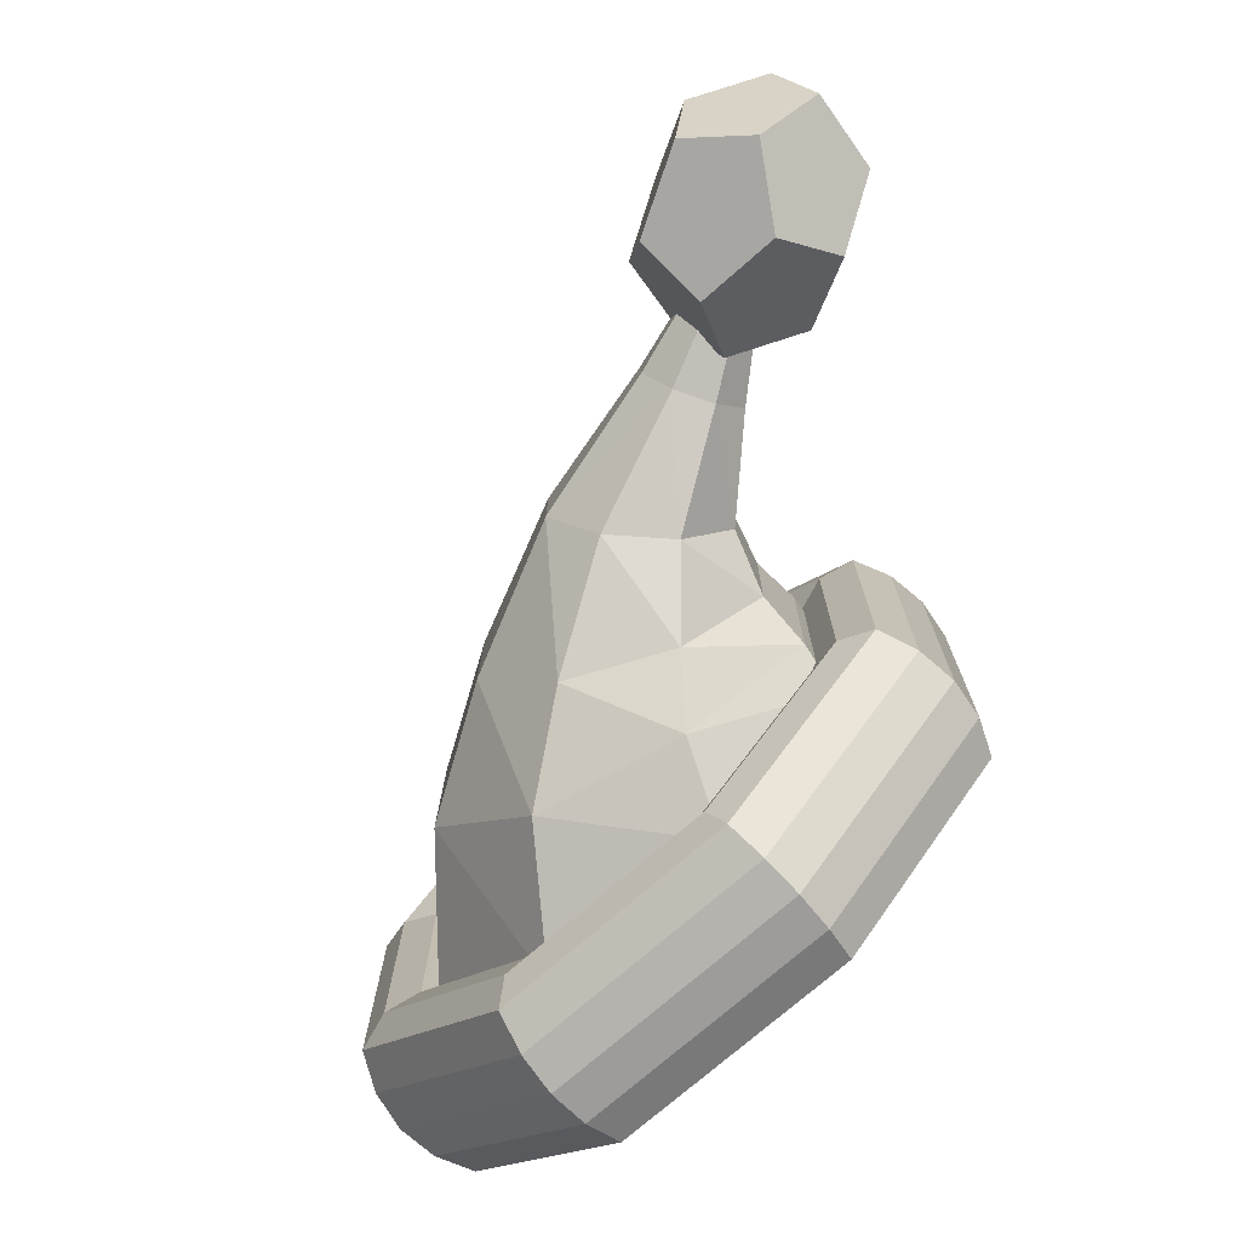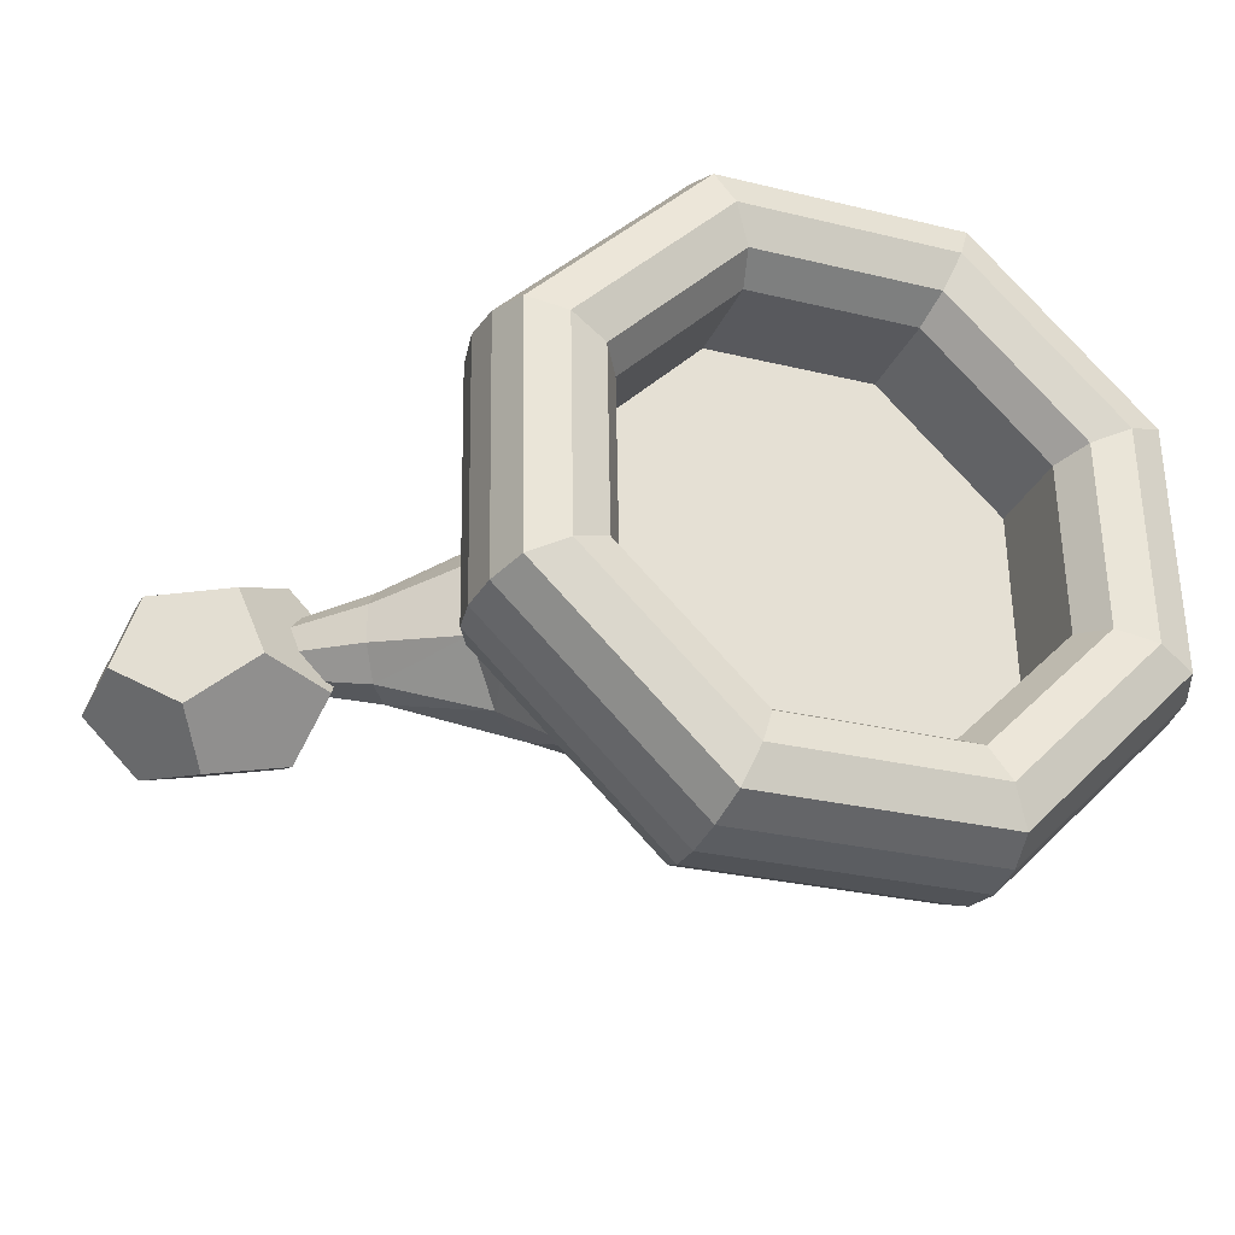
<metadata>
{"format":"obj","ext":"obj","renderer":"f3d","projection":"perspective","resolution":1024,"background":"white","views":[{"elev":-75.8,"azim":-136.5,"up":"+Z"},{"elev":-29.7,"azim":-18.2,"up":"+Z"}]}
</metadata>
<code>
v -2.472 3.028 -5.041
v -6.019 2.704 -2.468
v -5.396 2.928 -2.197
v -2.717 2.817 -5.679
v -2.472 3.028 -5.041
v 1.885 3.015 -5.613
v -2.717 2.817 -5.679
v 1.604 3.203 -4.984
v -2.21 2.85 -4.401
v 1.604 3.203 -4.984
v -2.472 3.028 -5.041
v 1.341 3.003 -4.35
v -2.021 2.345 -3.976
v 1.341 3.003 -4.35
v -2.21 2.85 -4.401
v 1.184 2.483 -3.931
v -1.946 0.5997 -3.96
v 1.184 2.483 -3.931
v -2.021 2.345 -3.976
v 1.259 0.7377 -3.915
v -2.068 -0.03044 -4.328
v 1.259 0.7377 -3.915
v -1.946 0.5997 -3.96
v 1.445 0.1208 -4.279
v -2.068 -0.03044 -4.328
v 1.747 -0.1165 -4.954
v 1.445 0.1208 -4.279
v -2.329 -0.2921 -5.011
v -4.587 -0.1165 -1.878
v -2.329 -0.2921 -5.011
v -2.068 -0.03044 -4.328
v -5.253 -0.3919 -2.168
v -4.639 -0.08698 1.638
v -5.253 -0.3919 -2.168
v -4.587 -0.1165 -1.878
v -5.313 -0.3577 1.912
v -4.639 -0.08698 1.638
v -2.473 -0.2093 4.838
v -5.313 -0.3577 1.912
v -2.191 0.04085 4.159
v -4.292 0.5481 1.483
v -2.191 0.04085 4.159
v -4.639 -0.08698 1.638
v -2.059 0.6648 3.784
v -4.292 0.5481 1.483
v -2.134 2.41 3.768
v -2.059 0.6648 3.784
v -4.367 2.293 1.468
v -4.245 0.5212 -1.724
v -4.367 2.293 1.468
v -4.292 0.5481 1.483
v -4.32 2.266 -1.74
v -4.245 0.5212 -1.724
v -2.021 2.345 -3.976
v -4.32 2.266 -1.74
v -1.946 0.5997 -3.96
v -4.245 0.5212 -1.724
v -2.068 -0.03044 -4.328
v -1.946 0.5997 -3.96
v -4.587 -0.1165 -1.878
v -4.292 0.5481 1.483
v -4.587 -0.1165 -1.878
v -4.245 0.5212 -1.724
v -4.639 -0.08698 1.638
v -2.021 2.345 -3.976
v -4.757 2.763 -1.924
v -4.32 2.266 -1.74
v -2.21 2.85 -4.401
v -2.21 2.85 -4.401
v -5.396 2.928 -2.197
v -4.757 2.763 -1.924
v -2.472 3.028 -5.041
v -5.396 2.928 -2.197
v -4.809 2.793 1.63
v -4.757 2.763 -1.924
v -5.455 2.962 1.882
v -6.019 2.704 -2.468
v -5.455 2.962 1.882
v -5.396 2.928 -2.197
v -6.086 2.743 2.138
v -6.296 2.001 -2.594
v -6.086 2.743 2.138
v -6.019 2.704 -2.468
v -6.367 2.042 2.268
v -6.377 1.25 -2.636
v -6.367 2.042 2.268
v -6.296 2.001 -2.594
v -6.449 1.291 2.32
v -6.256 0.5047 -2.591
v -6.449 1.291 2.32
v -6.377 1.25 -2.636
v -6.327 0.5457 2.291
v -6.256 0.5047 -2.591
v -6.008 -0.1409 2.183
v -6.327 0.5457 2.291
v -5.94 -0.1799 -2.462
v -6.256 0.5047 -2.591
v -2.612 -0.06617 -5.699
v -5.94 -0.1799 -2.462
v -2.756 0.6242 -5.994
v -6.256 0.5047 -2.591
v -2.825 1.371 -6.092
v -2.756 0.6242 -5.994
v -6.377 1.25 -2.636
v -6.377 1.25 -2.636
v -2.811 2.12 -5.984
v -2.825 1.371 -6.092
v -6.296 2.001 -2.594
v -6.019 2.704 -2.468
v -2.811 2.12 -5.984
v -6.296 2.001 -2.594
v -2.717 2.817 -5.679
v 1.885 3.015 -5.613
v -2.811 2.12 -5.984
v -2.717 2.817 -5.679
v 2.047 2.329 -5.915
v 1.885 3.015 -5.613
v 5.432 2.506 -2.428
v 2.047 2.329 -5.915
v 5.092 3.182 -2.31
v 1.604 3.203 -4.984
v 5.092 3.182 -2.31
v 1.885 3.015 -5.613
v 4.445 3.352 -2.058
v 1.341 3.003 -4.35
v 4.445 3.352 -2.058
v 1.604 3.203 -4.984
v 3.815 3.132 -1.802
v 1.341 3.003 -4.35
v 3.417 2.599 -1.63
v 3.815 3.132 -1.802
v 1.184 2.483 -3.931
v 1.259 0.7377 -3.915
v 3.417 2.599 -1.63
v 1.184 2.483 -3.931
v 3.492 0.8544 -1.615
v 1.259 0.7377 -3.915
v 3.892 0.2486 -1.758
v 3.492 0.8544 -1.615
v 1.445 0.1208 -4.279
v 1.445 0.1208 -4.279
v 4.587 0.03183 -2.028
v 3.892 0.2486 -1.758
v 1.747 -0.1165 -4.954
v 2.028 0.1336 -5.633
v 4.587 0.03183 -2.028
v 1.747 -0.1165 -4.954
v 5.262 0.3025 -2.303
v 2.121 0.8343 -5.925
v 5.262 0.3025 -2.303
v 2.028 0.1336 -5.633
v 5.52 1.012 -2.424
v 2.121 0.8343 -5.925
v 5.579 1.765 -2.467
v 5.52 1.012 -2.424
v 2.128 1.584 -6.021
v -2.756 0.6242 -5.994
v 2.128 1.584 -6.021
v 2.121 0.8343 -5.925
v -2.825 1.371 -6.092
v -2.825 1.371 -6.092
v 2.047 2.329 -5.915
v 2.128 1.584 -6.021
v -2.811 2.12 -5.984
v 5.432 2.506 -2.428
v 2.128 1.584 -6.021
v 2.047 2.329 -5.915
v 5.579 1.765 -2.467
v 5.362 2.547 2.435
v 5.579 1.765 -2.467
v 5.432 2.506 -2.428
v 5.507 1.806 2.49
v 5.362 2.547 2.435
v 1.954 1.685 5.945
v 5.507 1.806 2.49
v 1.876 2.428 5.824
v 5.362 2.547 2.435
v 1.723 3.108 5.507
v 1.876 2.428 5.824
v 5.025 3.221 2.296
v 5.432 2.506 -2.428
v 5.025 3.221 2.296
v 5.362 2.547 2.435
v 5.092 3.182 -2.31
v 5.092 3.182 -2.31
v 4.385 3.386 2.022
v 5.025 3.221 2.296
v 4.445 3.352 -2.058
v 3.815 3.132 -1.802
v 4.385 3.386 2.022
v 4.445 3.352 -2.058
v 3.763 3.162 1.752
v 3.417 2.599 -1.63
v 3.763 3.162 1.752
v 3.815 3.132 -1.802
v 3.371 2.626 1.577
v 3.492 0.8544 -1.615
v 3.371 2.626 1.577
v 3.417 2.599 -1.63
v 3.445 0.8813 1.593
v 3.892 0.2486 -1.758
v 3.445 0.8813 1.593
v 3.492 0.8544 -1.615
v 3.841 0.2782 1.758
v 4.587 0.03183 -2.028
v 3.841 0.2782 1.758
v 3.892 0.2486 -1.758
v 4.528 0.0661 2.052
v 4.587 0.03183 -2.028
v 5.194 0.3415 2.342
v 4.528 0.0661 2.052
v 5.262 0.3025 -2.303
v 5.262 0.3025 -2.303
v 5.449 1.053 2.458
v 5.194 0.3415 2.342
v 5.52 1.012 -2.424
v 5.52 1.012 -2.424
v 5.507 1.806 2.49
v 5.449 1.053 2.458
v 5.579 1.765 -2.467
v 5.507 1.806 2.49
v 1.95 0.9333 5.862
v 5.449 1.053 2.458
v 1.954 1.685 5.945
v 1.954 1.685 5.945
v -2.928 0.7232 5.792
v 1.95 0.9333 5.862
v -2.999 1.472 5.875
v 1.876 2.428 5.824
v -2.999 1.472 5.875
v 1.954 1.685 5.945
v -2.982 2.219 5.755
v 1.723 3.108 5.507
v -2.982 2.219 5.755
v 1.876 2.428 5.824
v -2.879 2.91 5.441
v 1.461 3.286 4.866
v -2.879 2.91 5.441
v 1.723 3.108 5.507
v -2.615 3.111 4.808
v 1.216 3.075 4.229
v -2.615 3.111 4.808
v 1.461 3.286 4.866
v -2.335 2.922 4.178
v 1.216 3.075 4.229
v -2.134 2.41 3.768
v -2.335 2.922 4.178
v 1.071 2.548 3.813
v 1.216 3.075 4.229
v 3.371 2.626 1.577
v 1.071 2.548 3.813
v 3.763 3.162 1.752
v 1.216 3.075 4.229
v 4.385 3.386 2.022
v 3.763 3.162 1.752
v 1.461 3.286 4.866
v 1.461 3.286 4.866
v 5.025 3.221 2.296
v 4.385 3.386 2.022
v 1.723 3.108 5.507
v 3.371 2.626 1.577
v 1.146 0.8028 3.829
v 1.071 2.548 3.813
v 3.445 0.8813 1.593
v 3.841 0.2782 1.758
v 1.146 0.8028 3.829
v 3.445 0.8813 1.593
v 1.321 0.1921 4.208
v 4.528 0.0661 2.052
v 1.321 0.1921 4.208
v 3.841 0.2782 1.758
v 1.604 -0.03378 4.896
v 4.528 0.0661 2.052
v 1.865 0.2278 5.579
v 1.604 -0.03378 4.896
v 5.194 0.3415 2.342
v 5.194 0.3415 2.342
v 1.95 0.9333 5.862
v 1.865 0.2278 5.579
v 5.449 1.053 2.458
v 1.95 0.9333 5.862
v -2.775 0.02802 5.513
v 1.865 0.2278 5.579
v -2.928 0.7232 5.792
v -6.327 0.5457 2.291
v -2.775 0.02802 5.513
v -2.928 0.7232 5.792
v -6.008 -0.1409 2.183
v -6.008 -0.1409 2.183
v -2.473 -0.2093 4.838
v -2.775 0.02802 5.513
v -5.313 -0.3577 1.912
v -5.94 -0.1799 -2.462
v -5.313 -0.3577 1.912
v -6.008 -0.1409 2.183
v -5.253 -0.3919 -2.168
v -5.94 -0.1799 -2.462
v -2.329 -0.2921 -5.011
v -5.253 -0.3919 -2.168
v -2.612 -0.06617 -5.699
v 2.028 0.1336 -5.633
v -2.329 -0.2921 -5.011
v -2.612 -0.06617 -5.699
v 1.747 -0.1165 -4.954
v -2.612 -0.06617 -5.699
v 2.121 0.8343 -5.925
v 2.028 0.1336 -5.633
v -2.756 0.6242 -5.994
v 1.604 -0.03378 4.896
v -2.775 0.02802 5.513
v -2.473 -0.2093 4.838
v 1.865 0.2278 5.579
v -2.473 -0.2093 4.838
v 1.321 0.1921 4.208
v 1.604 -0.03378 4.896
v -2.191 0.04085 4.159
v -2.191 0.04085 4.159
v 1.146 0.8028 3.829
v 1.321 0.1921 4.208
v -2.059 0.6648 3.784
v -2.059 0.6648 3.784
v 1.071 2.548 3.813
v 1.146 0.8028 3.829
v -2.134 2.41 3.768
v -2.999 1.472 5.875
v -6.327 0.5457 2.291
v -2.928 0.7232 5.792
v -6.449 1.291 2.32
v -2.982 2.219 5.755
v -6.449 1.291 2.32
v -2.999 1.472 5.875
v -6.367 2.042 2.268
v -2.982 2.219 5.755
v -6.086 2.743 2.138
v -6.367 2.042 2.268
v -2.879 2.91 5.441
v -2.615 3.111 4.808
v -6.086 2.743 2.138
v -2.879 2.91 5.441
v -5.455 2.962 1.882
v -2.335 2.922 4.178
v -5.455 2.962 1.882
v -2.615 3.111 4.808
v -4.809 2.793 1.63
v -2.134 2.41 3.768
v -4.809 2.793 1.63
v -2.335 2.922 4.178
v -4.367 2.293 1.468
v -4.367 2.293 1.468
v -4.757 2.763 -1.924
v -4.809 2.793 1.63
v -4.32 2.266 -1.74
v -9.079 8.387 -2.508
v -7.454 9.709 -1.534
v -7.532 8.409 -2.118
v -8.953 10.49 -1.562
v -9.957 9.673 -2.164
v -9.079 8.387 -2.508
v -10.86 7.978 -0.9745
v -9.957 9.673 -2.164
v -9.639 7.339 -1.773
v -7.532 8.409 -2.118
v -9.639 7.339 -1.773
v -9.079 8.387 -2.508
v -8.438 6.714 -0.9286
v -7.136 7.375 -1.142
v -7.532 8.409 -2.118
v -6.814 8.036 0.04541
v -7.136 7.375 -1.142
v -7.454 9.709 -1.534
v -7.011 9.479 -0.1965
v -9.435 10.74 -0.2424
v -7.011 9.479 -0.1965
v -7.454 9.709 -1.534
v -8.235 10.12 0.6015
v -10.34 9.048 0.9471
v -8.235 10.12 0.6015
v -9.435 10.74 -0.2424
v -8.795 9.07 1.337
v -10.42 7.748 0.3626
v -8.795 9.07 1.337
v -10.34 9.048 0.9471
v -8.921 6.967 0.391
v -7.917 7.784 0.993
v -8.438 6.714 -0.9286
v -7.917 7.784 0.993
v -8.921 6.967 0.391
v -7.136 7.375 -1.142
v -6.814 8.036 0.04541
v -7.011 9.479 -0.1965
v -7.917 7.784 0.993
v -6.814 8.036 0.04541
v -8.795 9.07 1.337
v -8.235 10.12 0.6015
v -10.42 7.748 0.3626
v -8.438 6.714 -0.9286
v -8.921 6.967 0.391
v -10.86 7.978 -0.9745
v -10.42 7.748 0.3626
v -11.06 9.421 -1.216
v -10.86 7.978 -0.9745
v -10.34 9.048 0.9471
v -10.74 10.08 -0.02886
v -10.74 10.08 -0.02886
v -9.957 9.673 -2.164
v -10.74 10.08 -0.02886
v -9.435 10.74 -0.2424
v -11.06 9.421 -1.216
v -11.06 9.421 -1.216
v -8.953 10.49 -1.562
v -8.953 10.49 -1.562
v -9.639 7.339 -1.773
v -4.726 5.843 1.523
v -5.331 5.164 0.527
v -4.962 4.1 0.9715
v -6.784 6.466 0.1646
v -5.331 5.164 0.527
v -4.726 5.843 1.523
v -6.784 6.466 0.1646
v -5.31 5.153 -0.8763
v -5.331 5.164 0.527
v -6.773 6.46 -0.5782
v -9.046 8.336 -0.1367
v -6.773 6.46 -0.5782
v -6.784 6.466 0.1646
v -9.043 8.334 -0.3744
v -8.971 8.487 0.03127
v -9.043 8.334 -0.3744
v -9.046 8.336 -0.1367
v -8.963 8.482 -0.5426
v -8.861 8.698 0.0311
v -8.971 8.487 0.03127
v -6.203 7.599 0.6889
v -8.861 8.698 0.0311
v -6.548 6.938 0.6894
v -8.971 8.487 0.03127
v -6.784 6.466 0.1646
v -6.548 6.938 0.6894
v -9.046 8.336 -0.1367
v -6.784 6.466 0.1646
v -4.726 5.843 1.523
v -6.548 6.938 0.6894
v -6.203 7.599 0.6889
v -6.548 6.938 0.6894
v -4.726 5.843 1.523
v -6.203 7.599 0.6889
v -4.726 5.843 1.523
v -3.851 6.791 1.527
v -4.726 5.843 1.523
v -3.7 4.764 2.585
v -3.851 6.791 1.527
v -4.726 5.843 1.523
v -4.962 4.1 0.9715
v -3.7 4.764 2.585
v -3.7 4.764 2.585
v -4.962 4.1 0.9715
v -4.966 3.135 1.357
v -4.962 4.1 0.9715
v -4.922 3.109 -1.661
v -4.966 3.135 1.357
v -4.929 4.081 -1.292
v -5.331 5.164 0.527
v -4.929 4.081 -1.292
v -4.962 4.1 0.9715
v -5.31 5.153 -0.8763
v -4.677 5.815 -1.865
v -4.929 4.081 -1.292
v -5.31 5.153 -0.8763
v -4.677 5.815 -1.865
v -3.621 4.718 -2.879
v -4.929 4.081 -1.292
v -4.677 5.815 -1.865
v -3.802 6.763 -1.86
v -3.621 4.718 -2.879
v -6.177 7.584 -1.104
v -3.802 6.763 -1.86
v -4.677 5.815 -1.865
v -3.802 6.763 -1.86
v -6.177 7.584 -1.104
v -3.197 7.441 -0.8648
v -5.941 8.055 -0.5795
v -3.197 7.441 -0.8648
v -6.177 7.584 -1.104
v -5.952 8.061 0.1633
v -3.197 7.441 -0.8648
v -5.941 8.055 -0.5795
v -3.218 7.453 0.5385
v -5.952 8.061 0.1633
v -3.851 6.791 1.527
v -3.218 7.453 0.5385
v -5.952 8.061 0.1633
v -6.203 7.599 0.6889
v -3.851 6.791 1.527
v -5.952 8.061 0.1633
v -8.861 8.698 0.0311
v -6.203 7.599 0.6889
v -8.78 8.846 -0.1371
v -5.941 8.055 -0.5795
v -8.78 8.846 -0.1371
v -5.952 8.061 0.1633
v -8.777 8.844 -0.3748
v -5.941 8.055 -0.5795
v -8.852 8.693 -0.5427
v -8.777 8.844 -0.3748
v -6.177 7.584 -1.104
v -6.177 7.584 -1.104
v -8.963 8.482 -0.5426
v -8.852 8.693 -0.5427
v -6.522 6.923 -1.104
v -6.177 7.584 -1.104
v -4.677 5.815 -1.865
v -6.522 6.923 -1.104
v -4.677 5.815 -1.865
v -5.31 5.153 -0.8763
v -6.522 6.923 -1.104
v -6.522 6.923 -1.104
v -5.31 5.153 -0.8763
v -6.773 6.46 -0.5782
v -6.773 6.46 -0.5782
v -8.963 8.482 -0.5426
v -6.522 6.923 -1.104
v -9.043 8.334 -0.3744
v -8.852 8.693 -0.5427
v -8.78 8.846 -0.1371
v -8.777 8.844 -0.3748
v -3.218 7.453 0.5385
v -3.851 6.791 1.527
v -1.882 5.683 2.604
v -3.851 6.791 1.527
v -3.7 4.764 2.585
v -1.882 5.683 2.604
v -3.7 4.764 2.585
v -2.971 3.882 3.514
v -1.882 5.683 2.604
v -3.7 4.764 2.585
v -4.966 3.135 1.357
v -2.971 3.882 3.514
v -2.971 3.882 3.514
v -4.966 3.135 1.357
v -4.834 2.275 1.653
v -4.966 3.135 1.357
v -4.782 2.245 -1.939
v -4.834 2.275 1.653
v -4.922 3.109 -1.661
v -2.865 3.82 -3.772
v -4.782 2.245 -1.939
v -4.922 3.109 -1.661
v -4.782 2.245 -1.939
v -2.865 3.82 -3.772
v -2.206 2.332 -4.444
v -2.865 3.82 -3.772
v -0.1808 4.505 -3.738
v -2.206 2.332 -4.444
v -2.865 3.82 -3.772
v -1.803 5.637 -2.86
v -0.1808 4.505 -3.738
v -3.621 4.718 -2.879
v -1.803 5.637 -2.86
v -2.865 3.82 -3.772
v -3.802 6.763 -1.86
v -1.803 5.637 -2.86
v -3.621 4.718 -2.879
v -1.803 5.637 -2.86
v -3.802 6.763 -1.86
v -3.197 7.441 -0.8648
v -1.803 5.637 -2.86
v -3.197 7.441 -0.8648
v -0.5409 6.3 -1.247
v -3.218 7.453 0.5385
v -0.5409 6.3 -1.247
v -3.197 7.441 -0.8648
v -0.5739 6.319 1.017
v -3.218 7.453 0.5385
v -1.882 5.683 2.604
v -0.5739 6.319 1.017
v -0.5739 6.319 1.017
v -1.882 5.683 2.604
v -0.2868 4.566 3.547
v -2.971 3.882 3.514
v -0.2868 4.566 3.547
v -1.882 5.683 2.604
v -2.971 3.882 3.514
v -2.333 2.405 4.23
v -0.2868 4.566 3.547
v -4.834 2.275 1.653
v -2.333 2.405 4.23
v -2.971 3.882 3.514
v 3.832 2.648 1.776
v -2.333 2.405 4.23
v -4.834 2.275 1.653
v 1.257 2.56 4.281
v 1.642 5.031 1.437
v 1.257 2.56 4.281
v 3.832 2.648 1.776
v 1.642 5.031 1.437
v -0.2868 4.566 3.547
v 1.257 2.56 4.281
v -0.5739 6.319 1.017
v -0.2868 4.566 3.547
v 1.642 5.031 1.437
v 1.686 5.006 -1.581
v -0.5739 6.319 1.017
v 1.642 5.031 1.437
v -0.5409 6.3 -1.247
v -0.1808 4.505 -3.738
v -0.5409 6.3 -1.247
v 1.686 5.006 -1.581
v -0.1808 4.505 -3.738
v -1.803 5.637 -2.86
v -0.5409 6.3 -1.247
v 1.383 2.487 -4.393
v -0.1808 4.505 -3.738
v 1.686 5.006 -1.581
v -2.206 2.332 -4.444
v -0.1808 4.505 -3.738
v 1.383 2.487 -4.393
v 1.383 2.487 -4.393
v -4.782 2.245 -1.939
v -2.206 2.332 -4.444
v 3.884 2.618 -1.816
v 3.884 2.618 -1.816
v 1.642 5.031 1.437
v 3.832 2.648 1.776
v 1.686 5.006 -1.581
v 1.383 2.487 -4.393
v 1.686 5.006 -1.581
v 3.884 2.618 -1.816
v -2.333 2.405 4.23
v 1.257 2.56 4.281
v -0.2868 4.566 3.547
v -4.922 3.109 -1.661
v -3.621 4.718 -2.879
v -2.865 3.82 -3.772
v -3.621 4.718 -2.879
v -4.922 3.109 -1.661
v -4.929 4.081 -1.292
g Hat
g Hat_Brim
f 1 2 3
f 2 1 4
f 5 6 7
f 6 5 8
f 9 10 11
f 10 9 12
f 13 14 15
f 14 13 16
f 17 18 19
f 18 17 20
f 21 22 23
f 22 21 24
f 25 26 27
f 26 25 28
f 29 30 31
f 30 29 32
f 33 34 35
f 34 33 36
f 37 38 39
f 38 37 40
f 41 42 43
f 42 41 44
f 45 46 47
f 46 45 48
f 49 50 51
f 50 49 52
f 53 54 55
f 54 53 56
f 57 58 59
f 58 57 60
f 61 62 63
f 62 61 64
f 65 66 67
f 66 65 68
f 69 70 71
f 70 69 72
f 73 74 75
f 74 73 76
f 77 78 79
f 78 77 80
f 81 82 83
f 82 81 84
f 85 86 87
f 86 85 88
f 89 90 91
f 90 89 92
f 93 94 95
f 94 93 96
f 97 98 99
f 98 97 100
f 101 102 103
f 102 101 104
f 105 106 107
f 106 105 108
f 109 110 111
f 110 109 112
f 113 114 115
f 114 113 116
f 117 118 119
f 118 117 120
f 121 122 123
f 122 121 124
f 125 126 127
f 126 125 128
f 129 130 131
f 130 129 132
f 133 134 135
f 134 133 136
f 137 138 139
f 138 137 140
f 141 142 143
f 142 141 144
f 145 146 147
f 146 145 148
f 149 150 151
f 150 149 152
f 153 154 155
f 154 153 156
f 157 158 159
f 158 157 160
f 161 162 163
f 162 161 164
f 165 166 167
f 166 165 168
f 169 170 171
f 170 169 172
f 173 174 175
f 174 173 176
f 177 178 179
f 178 177 180
f 181 182 183
f 182 181 184
f 185 186 187
f 186 185 188
f 189 190 191
f 190 189 192
f 193 194 195
f 194 193 196
f 197 198 199
f 198 197 200
f 201 202 203
f 202 201 204
f 205 206 207
f 206 205 208
f 209 210 211
f 210 209 212
f 213 214 215
f 214 213 216
f 217 218 219
f 218 217 220
f 221 222 223
f 222 221 224
f 225 226 227
f 226 225 228
f 229 230 231
f 230 229 232
f 233 234 235
f 234 233 236
f 237 238 239
f 238 237 240
f 241 242 243
f 242 241 244
f 245 246 247
f 246 245 248
f 249 250 251
f 250 249 252
f 253 254 255
f 254 253 256
f 257 258 259
f 258 257 260
f 261 262 263
f 262 261 264
f 265 266 267
f 266 265 268
f 269 270 271
f 270 269 272
f 273 274 275
f 274 273 276
f 277 278 279
f 278 277 280
f 281 282 283
f 282 281 284
f 285 286 287
f 286 285 288
f 289 290 291
f 290 289 292
f 293 294 295
f 294 293 296
f 297 298 299
f 298 297 300
f 301 302 303
f 302 301 304
f 305 306 307
f 306 305 308
f 309 310 311
f 310 309 312
f 313 314 315
f 314 313 316
f 317 318 319
f 318 317 320
f 321 322 323
f 322 321 324
f 325 326 327
f 326 325 328
f 329 330 331
f 330 329 332
f 333 334 335
f 334 333 336
f 337 338 339
f 338 337 340
f 341 342 343
f 342 341 344
f 345 346 347
f 346 345 348
f 349 350 351
f 350 349 352
g Hat_Pompom
f 353 354 355
f 354 353 356
f 356 353 357
f 358 359 360
f 359 358 361
f 362 363 364
f 362 365 363
f 365 362 366
f 367 368 369
f 368 367 370
f 368 370 371
f 372 373 374
f 373 372 375
f 376 377 378
f 377 376 379
f 380 381 382
f 383 381 380
f 381 383 384
f 385 386 387
f 386 385 388
f 386 388 389
f 390 391 392
f 391 390 393
f 393 390 394
f 395 396 397
f 396 395 398
f 399 400 401
f 400 399 402
f 400 402 403
f 376 378 404
f 405 406 407
f 406 405 408
f 360 359 409
f 405 407 410
f 372 374 411
f 396 398 412
g Hat_Stocki
f 413 414 415
f 416 417 418
f 419 420 421
f 420 419 422
f 423 424 425
f 424 423 426
f 427 428 429
f 428 427 430
f 430 427 431
f 432 433 434
f 433 432 435
f 436 437 438
f 437 436 439
f 440 441 442
f 443 444 445
f 446 447 448
f 449 450 451
f 452 453 454
f 455 456 457
f 458 459 460
f 459 458 461
f 462 463 464
f 463 462 465
f 466 467 468
f 469 470 471
f 472 473 474
f 475 476 477
f 478 479 480
f 481 482 483
f 484 485 486
f 485 484 487
f 488 489 490
f 491 492 493
f 494 495 496
f 495 494 497
f 498 499 500
f 499 498 501
f 502 503 504
f 503 502 505
f 506 507 508
f 507 506 509
f 510 511 512
f 513 514 515
f 516 517 518
f 519 520 521
f 520 519 522
f 430 431 523
f 523 431 524
f 523 524 525
f 526 527 528
f 529 530 531
f 532 533 534
f 535 536 537
f 538 539 540
f 541 542 543
f 542 541 544
f 545 546 547
f 548 549 550
f 551 552 553
f 554 555 556
f 557 558 559
f 560 561 562
f 563 564 565
f 566 567 568
f 569 570 571
f 570 569 572
f 573 574 575
f 576 577 578
f 579 580 581
f 582 583 584
f 585 586 587
f 588 589 590
f 589 588 591
f 592 593 594
f 595 596 597
f 598 599 600
f 601 602 603
f 602 601 604
f 605 606 607
f 608 609 610
f 611 612 613
f 614 615 616
f 617 618 619
f 620 618 617
f 620 590 618
f 588 590 620
f 621 622 623
f 622 621 624
f 625 626 627
f 628 629 630
f 631 632 633
f 634 635 636
g Head
g Model
g ske9_1

</code>
